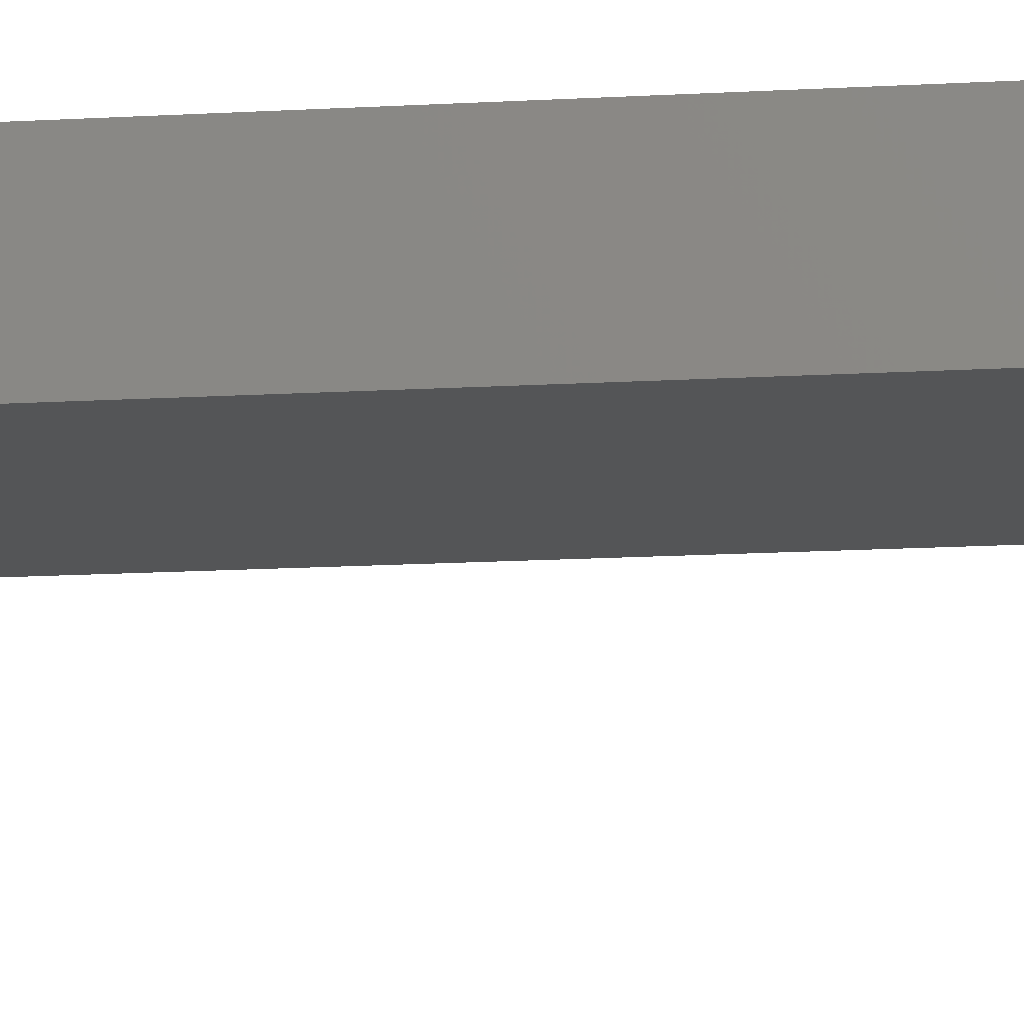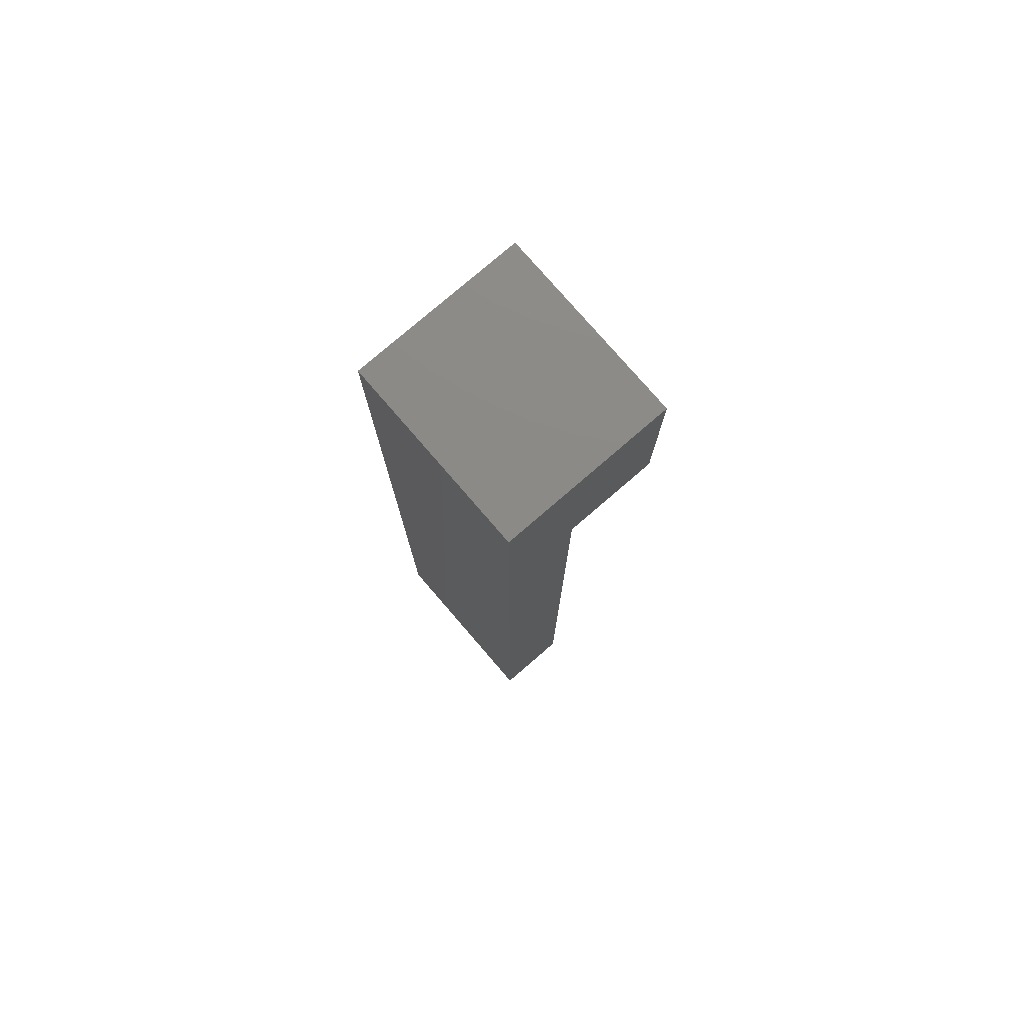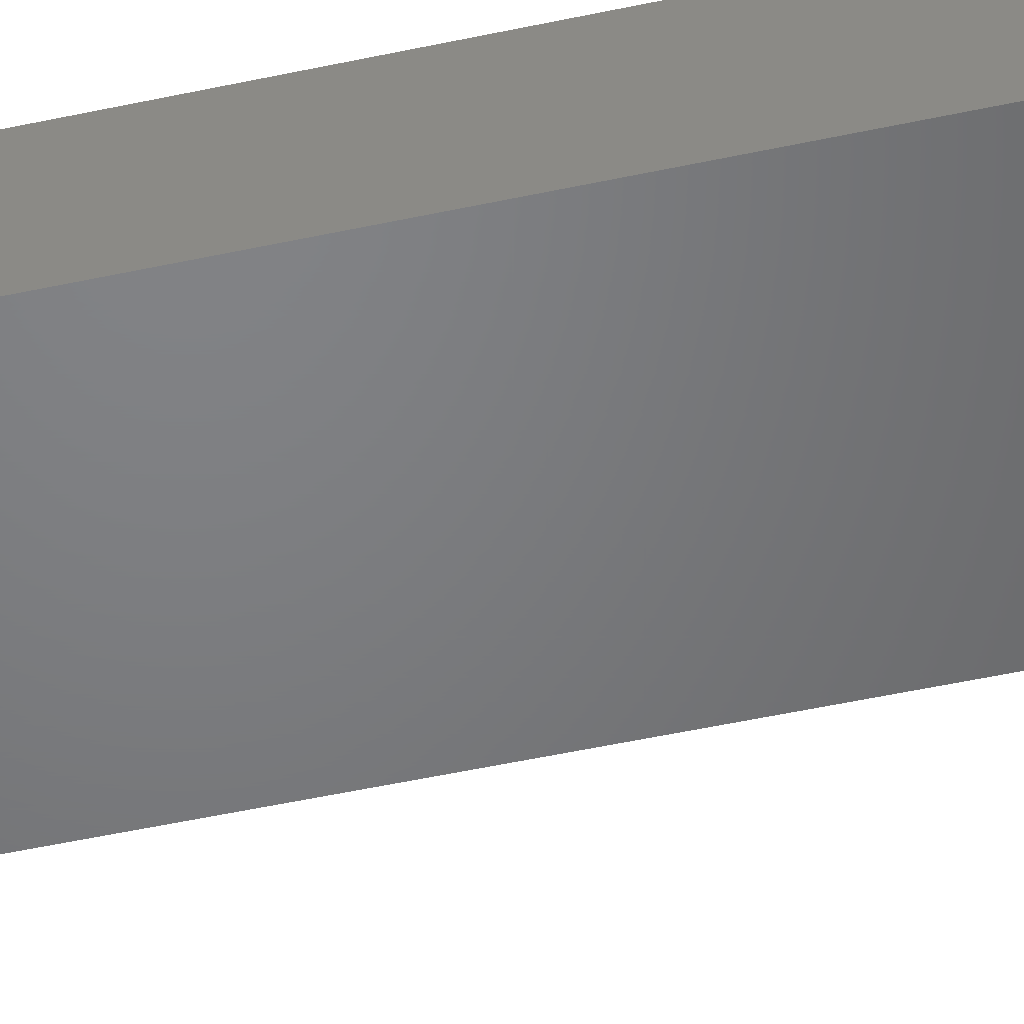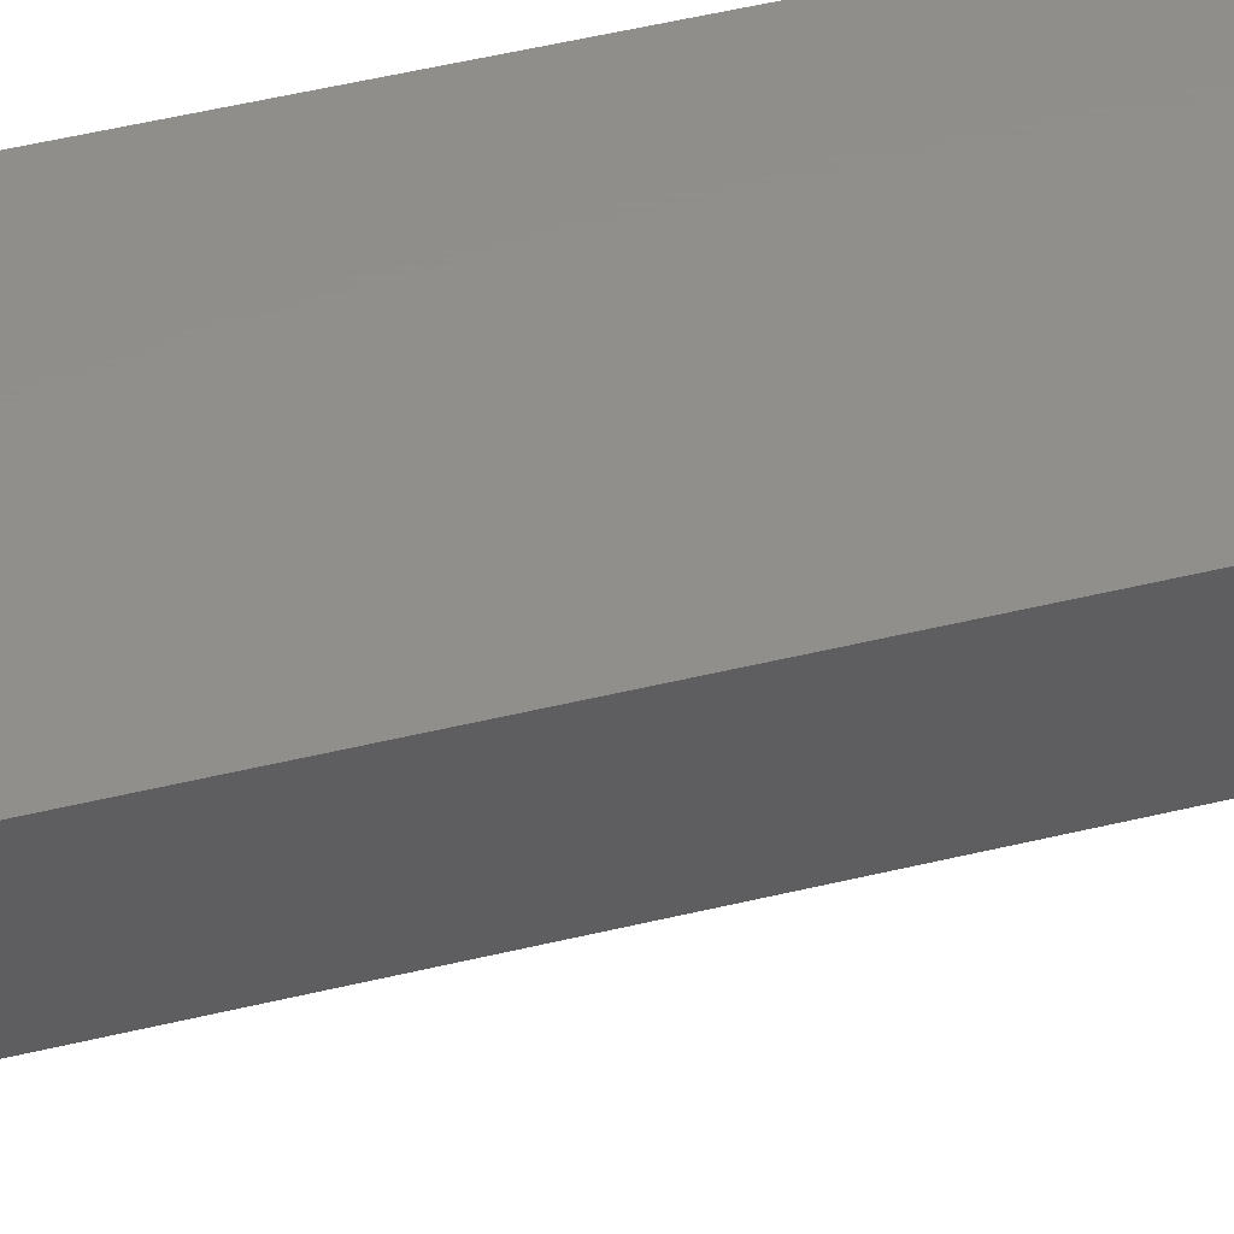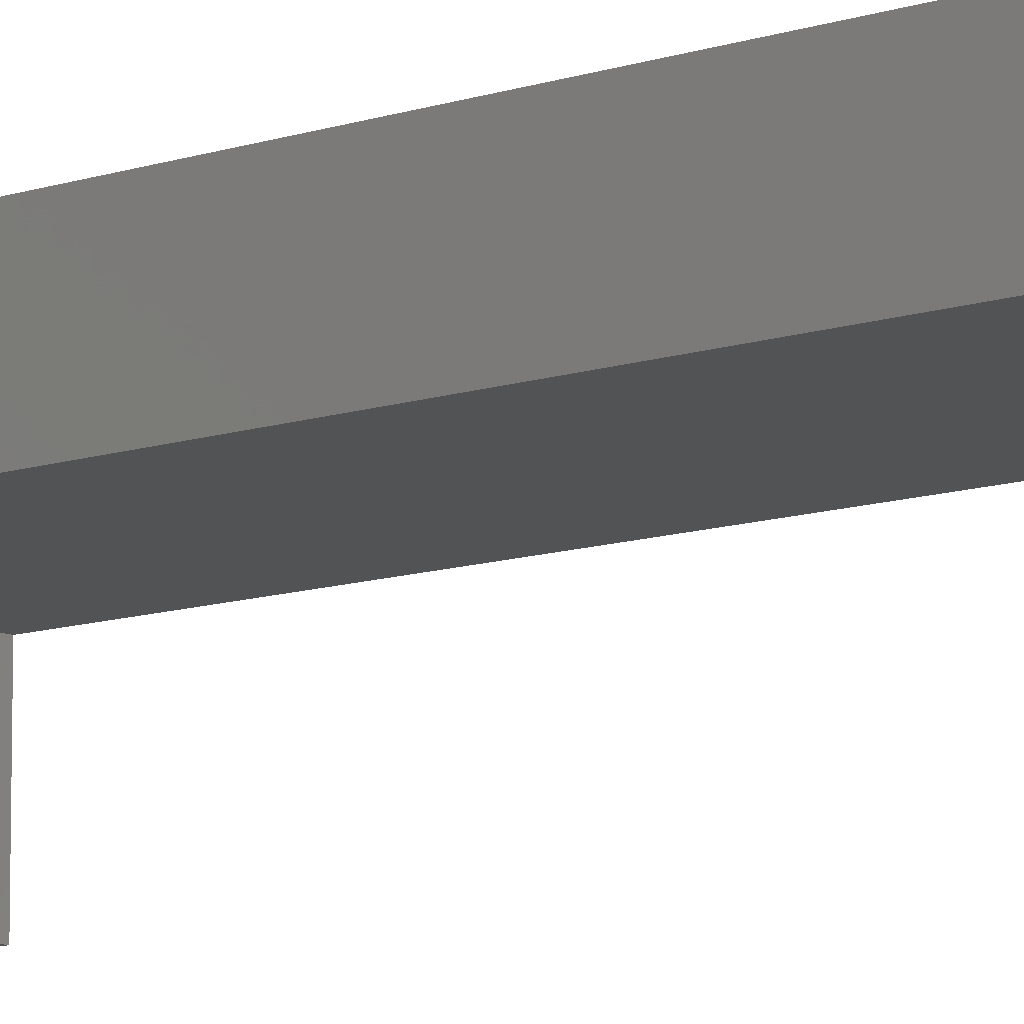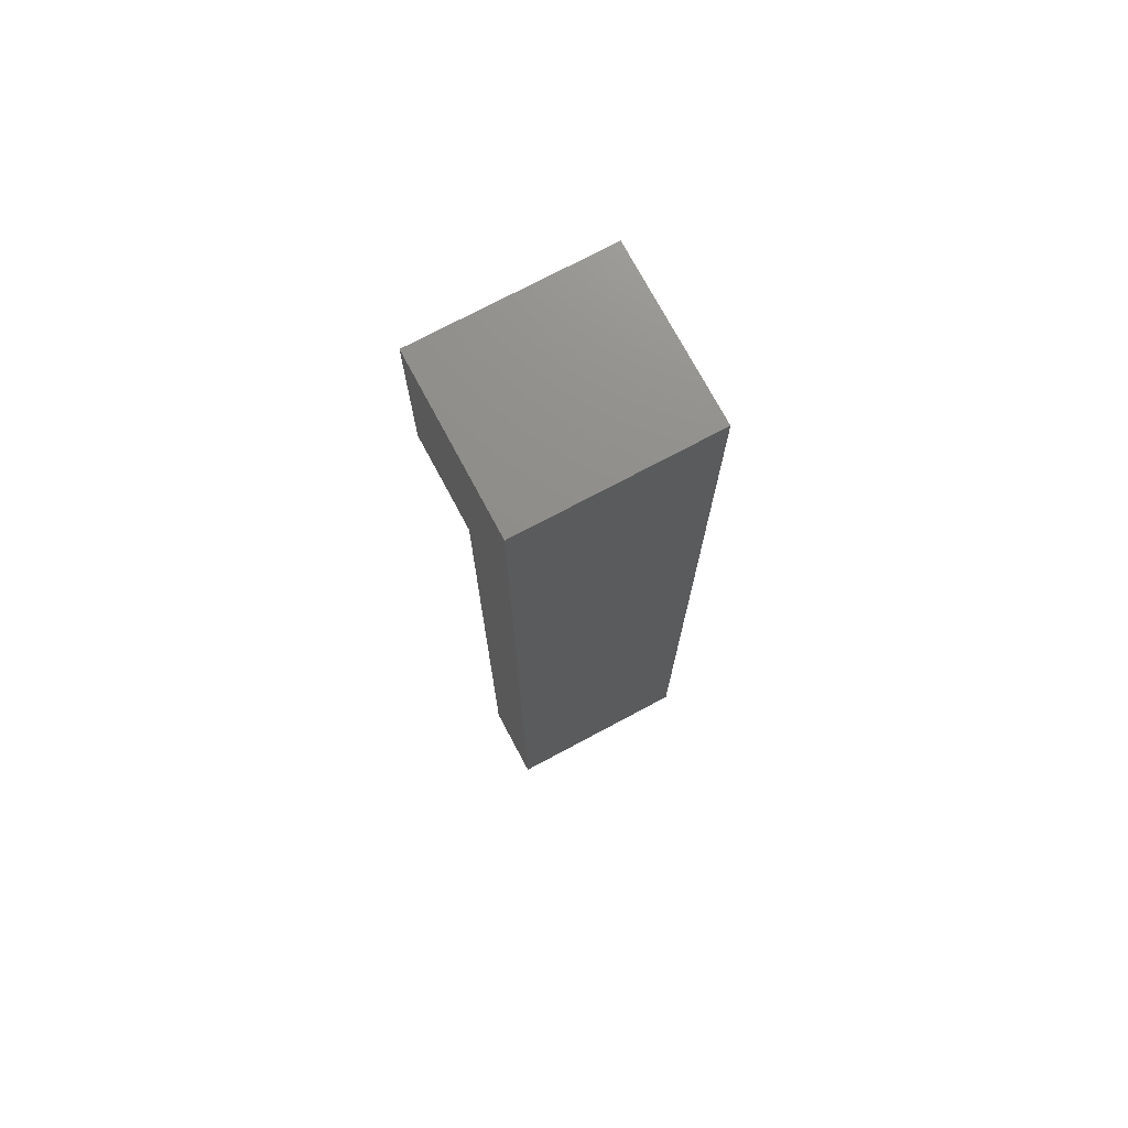
<metadata>
{"format":"stl","ext":"stl","renderer":"f3d","projection":"perspective","resolution":1024,"background":"white","views":[{"elev":-13.9,"azim":97.8,"up":"+Z"},{"elev":77.8,"azim":49.2,"up":"+Y"},{"elev":-50.8,"azim":-76.6,"up":"+Z"},{"elev":47.9,"azim":-105.4,"up":"+Z"},{"elev":-10.4,"azim":-48.8,"up":"+Z"},{"elev":73.8,"azim":-28.1,"up":"+Y"}]}
</metadata>
<code>
# stl→obj: 12 verts, 20 faces
v 5 5 9
v 5 -5 5
v 5 5 0
v 5 -45 9
v 5 -45 5
v 5 -5 0
v -5 -45 5
v -5 -5 5
v -5 -5 0
v -5 5 0
v -5 5 9
v -5 -45 9
f 1 2 3
f 4 2 1
f 2 4 5
f 3 2 6
f 7 2 5
f 2 7 8
f 9 3 6
f 3 9 10
f 8 10 9
f 10 8 11
f 12 8 7
f 8 12 11
f 3 11 1
f 11 3 10
f 9 2 8
f 2 9 6
f 11 4 1
f 4 11 12
f 7 4 12
f 4 7 5

</code>
